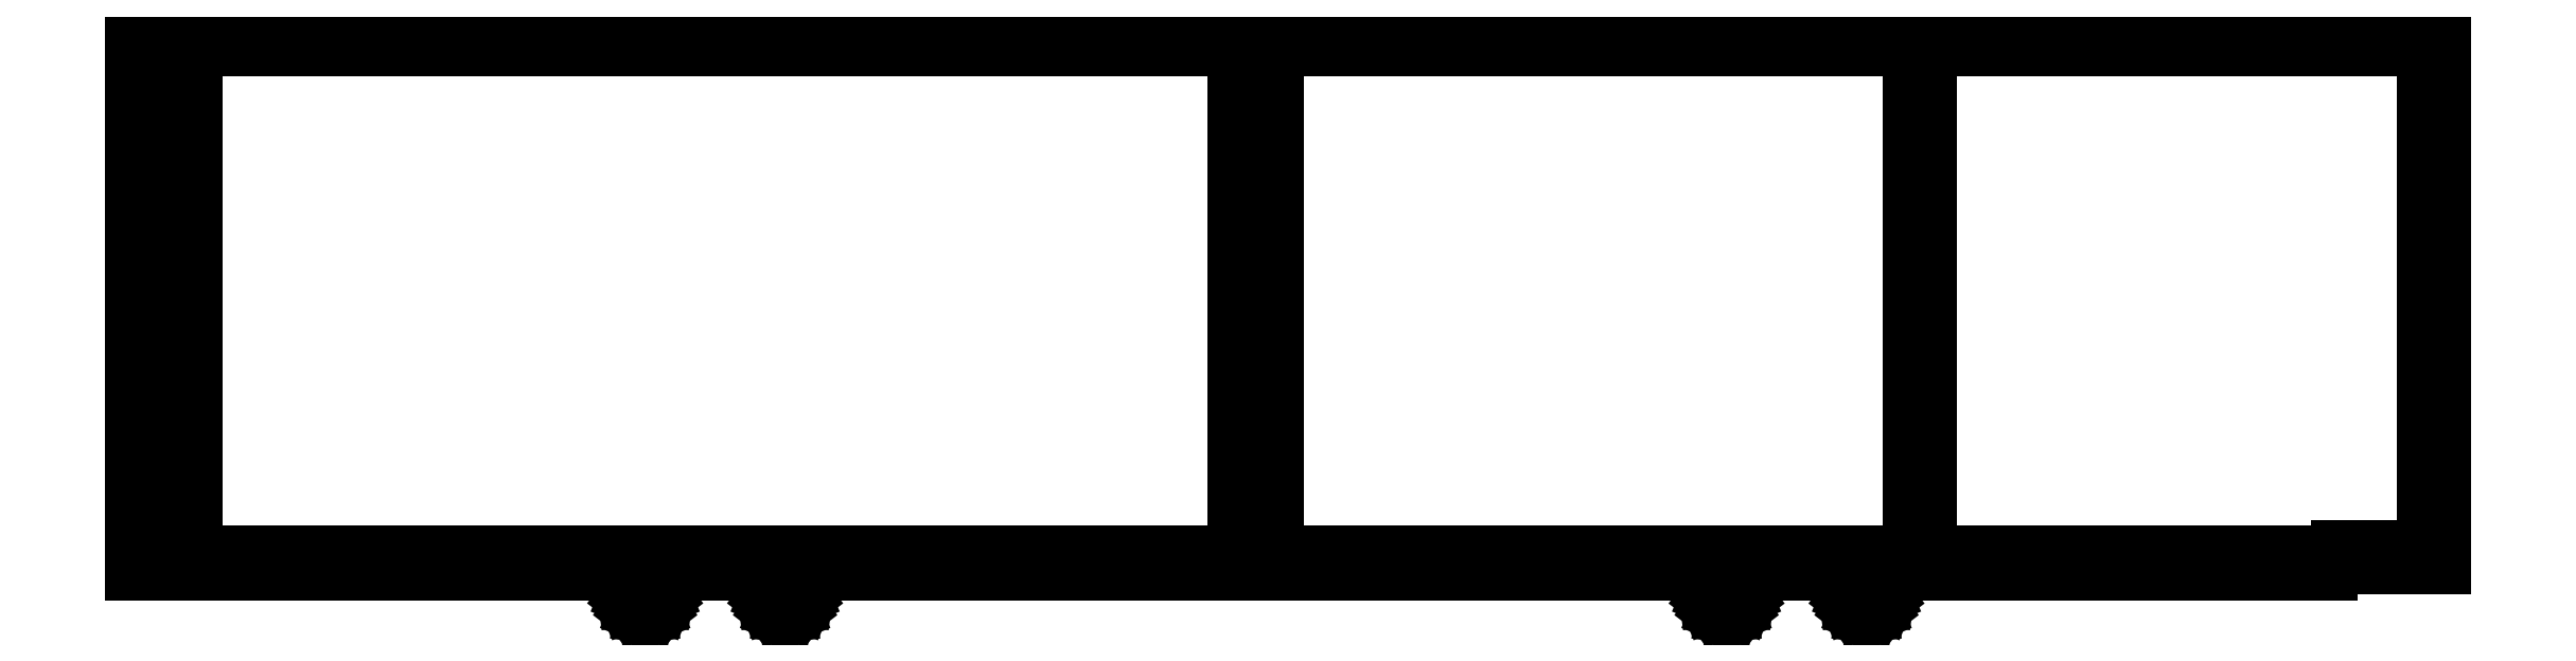
<metadata>
{"format":"dxf","ext":"dxf","renderer":"ezdxf+matplotlib","layout":"modelspace","background":"white","min_lineweight":24,"dpi":150}
</metadata>
<code>
0
SECTION
2
ENTITIES
0
LINE
8
0
10
-38
20
-24
11
-0.0005999
21
-24
0
LINE
8
0
10
-0.0005999
20
-24
11
-0.0005999
21
446
0
LINE
8
0
10
-0.0005999
20
446
11
-38
21
446
0
LINE
8
0
10
-38
20
446
11
-38
21
-24
0
LINE
8
0
10
0
20
0
11
19
21
0
0
LINE
8
0
10
19
20
0
11
19
21
441
0
LINE
8
0
10
19
20
441
11
6.333
21
441
0
LINE
8
0
10
6.333
20
441
11
6.333
21
446
0
LINE
8
0
10
6.333
20
446
11
0
21
446
0
LINE
8
0
10
0
20
446
11
0
21
0
0
LINE
8
0
10
5
20
-24
11
474.2
21
-24
0
LINE
8
0
10
474.2
20
-24
11
474.2
21
-5
0
LINE
8
0
10
474.2
20
-5
11
5
21
-5
0
LINE
8
0
10
5
20
-5
11
5
21
-24
0
LINE
8
0
10
6.333
20
441
11
952.1
21
441
0
LINE
8
0
10
952.1
20
441
11
952.1
21
446
0
LINE
8
0
10
952.1
20
446
11
6.333
21
446
0
LINE
8
0
10
6.333
20
446
11
6.333
21
441
0
LINE
8
0
10
398.2
20
-24.27
11
399.5
21
-25.9
0
LINE
8
0
10
399.5
20
-25.9
11
401.4
21
-30.48
0
LINE
8
0
10
401.4
20
-30.48
11
402.1
21
-35.4
0
LINE
8
0
10
402.1
20
-35.4
11
401.4
21
-40.32
0
LINE
8
0
10
401.4
20
-40.32
11
399.5
21
-44.9
0
LINE
8
0
10
399.5
20
-44.9
11
398.6
21
-46.02
0
LINE
8
0
10
398.6
20
-46.02
11
398.9
21
-47.92
0
LINE
8
0
10
398.9
20
-47.92
11
400.8
21
-52.5
0
LINE
8
0
10
400.8
20
-52.5
11
403.8
21
-56.44
0
LINE
8
0
10
403.8
20
-56.44
11
407.8
21
-59.46
0
LINE
8
0
10
407.8
20
-59.46
11
412.3
21
-61.35
0
LINE
8
0
10
412.3
20
-61.35
11
417.2
21
-62
0
LINE
8
0
10
417.2
20
-62
11
422.2
21
-61.35
0
LINE
8
0
10
422.2
20
-61.35
11
426.8
21
-59.46
0
LINE
8
0
10
426.8
20
-59.46
11
430.7
21
-56.44
0
LINE
8
0
10
430.7
20
-56.44
11
433.7
21
-52.5
0
LINE
8
0
10
433.7
20
-52.5
11
435.6
21
-47.92
0
LINE
8
0
10
435.6
20
-47.92
11
435.9
21
-46.02
0
LINE
8
0
10
435.9
20
-46.02
11
435
21
-44.9
0
LINE
8
0
10
435
20
-44.9
11
433.1
21
-40.32
0
LINE
8
0
10
433.1
20
-40.32
11
432.4
21
-35.4
0
LINE
8
0
10
432.4
20
-35.4
11
433.1
21
-30.48
0
LINE
8
0
10
433.1
20
-30.48
11
435
21
-25.9
0
LINE
8
0
10
435
20
-25.9
11
436.2
21
-24.27
0
LINE
8
0
10
436.2
20
-24.27
11
436.2
21
-24
0
LINE
8
0
10
436.2
20
-24
11
398.2
21
-24
0
LINE
8
0
10
398.2
20
-24
11
398.2
21
-24.27
0
LINE
8
0
10
484.2
20
-24
11
953.5
21
-24
0
LINE
8
0
10
953.5
20
-24
11
953.5
21
-5
0
LINE
8
0
10
953.5
20
-5
11
484.2
21
-5
0
LINE
8
0
10
484.2
20
-5
11
484.2
21
-24
0
LINE
8
0
10
522.2
20
-24.27
11
523.5
21
-25.9
0
LINE
8
0
10
523.5
20
-25.9
11
525.4
21
-30.48
0
LINE
8
0
10
525.4
20
-30.48
11
526
21
-35.4
0
LINE
8
0
10
526
20
-35.4
11
525.4
21
-40.32
0
LINE
8
0
10
525.4
20
-40.32
11
523.5
21
-44.9
0
LINE
8
0
10
523.5
20
-44.9
11
522.6
21
-46.02
0
LINE
8
0
10
522.6
20
-46.02
11
522.9
21
-47.92
0
LINE
8
0
10
522.9
20
-47.92
11
524.8
21
-52.5
0
LINE
8
0
10
524.8
20
-52.5
11
527.8
21
-56.44
0
LINE
8
0
10
527.8
20
-56.44
11
531.8
21
-59.46
0
LINE
8
0
10
531.8
20
-59.46
11
536.3
21
-61.35
0
LINE
8
0
10
536.3
20
-61.35
11
541.2
21
-62
0
LINE
8
0
10
541.2
20
-62
11
546.2
21
-61.35
0
LINE
8
0
10
546.2
20
-61.35
11
550.8
21
-59.46
0
LINE
8
0
10
550.8
20
-59.46
11
554.7
21
-56.44
0
LINE
8
0
10
554.7
20
-56.44
11
557.7
21
-52.5
0
LINE
8
0
10
557.7
20
-52.5
11
559.6
21
-47.92
0
LINE
8
0
10
559.6
20
-47.92
11
559.9
21
-46.02
0
LINE
8
0
10
559.9
20
-46.02
11
559
21
-44.9
0
LINE
8
0
10
559
20
-44.9
11
557.1
21
-40.32
0
LINE
8
0
10
557.1
20
-40.32
11
556.5
21
-35.4
0
LINE
8
0
10
556.5
20
-35.4
11
557.1
21
-30.48
0
LINE
8
0
10
557.1
20
-30.48
11
559
21
-25.9
0
LINE
8
0
10
559
20
-25.9
11
560.2
21
-24.27
0
LINE
8
0
10
560.2
20
-24.27
11
560.2
21
-24
0
LINE
8
0
10
560.2
20
-24
11
522.2
21
-24
0
LINE
8
0
10
522.2
20
-24
11
522.2
21
-24.27
0
LINE
8
0
10
939.5
20
0
11
958.5
21
0
0
LINE
8
0
10
958.5
20
0
11
958.5
21
446
0
LINE
8
0
10
958.5
20
446
11
952.2
21
446
0
LINE
8
0
10
952.2
20
446
11
952.2
21
441
0
LINE
8
0
10
952.2
20
441
11
939.5
21
441
0
LINE
8
0
10
939.5
20
441
11
939.5
21
0
0
LINE
8
0
10
958.5
20
0
11
977.5
21
0
0
LINE
8
0
10
977.5
20
0
11
977.5
21
441
0
LINE
8
0
10
977.5
20
441
11
964.8
21
441
0
LINE
8
0
10
964.8
20
441
11
964.8
21
446
0
LINE
8
0
10
964.8
20
446
11
958.5
21
446
0
LINE
8
0
10
958.5
20
446
11
958.5
21
0
0
LINE
8
0
10
963.5
20
-24
11
1433
21
-24
0
LINE
8
0
10
1433
20
-24
11
1433
21
-5
0
LINE
8
0
10
1433
20
-5
11
963.5
21
-5
0
LINE
8
0
10
963.5
20
-5
11
963.5
21
-24
0
LINE
8
0
10
964.8
20
441
11
2006
21
441
0
LINE
8
0
10
2006
20
441
11
2006
21
446
0
LINE
8
0
10
2006
20
446
11
964.8
21
446
0
LINE
8
0
10
964.8
20
446
11
964.8
21
441
0
LINE
8
0
10
1357
20
-24.27
11
1358
21
-25.9
0
LINE
8
0
10
1358
20
-25.9
11
1360
21
-30.48
0
LINE
8
0
10
1360
20
-30.48
11
1361
21
-35.4
0
LINE
8
0
10
1361
20
-35.4
11
1360
21
-40.32
0
LINE
8
0
10
1360
20
-40.32
11
1358
21
-44.9
0
LINE
8
0
10
1358
20
-44.9
11
1357
21
-46.02
0
LINE
8
0
10
1357
20
-46.02
11
1357
21
-47.92
0
LINE
8
0
10
1357
20
-47.92
11
1359
21
-52.5
0
LINE
8
0
10
1359
20
-52.5
11
1362
21
-56.44
0
LINE
8
0
10
1362
20
-56.44
11
1366
21
-59.46
0
LINE
8
0
10
1366
20
-59.46
11
1371
21
-61.35
0
LINE
8
0
10
1371
20
-61.35
11
1376
21
-62
0
LINE
8
0
10
1376
20
-62
11
1381
21
-61.35
0
LINE
8
0
10
1381
20
-61.35
11
1385
21
-59.46
0
LINE
8
0
10
1385
20
-59.46
11
1389
21
-56.44
0
LINE
8
0
10
1389
20
-56.44
11
1392
21
-52.5
0
LINE
8
0
10
1392
20
-52.5
11
1394
21
-47.92
0
LINE
8
0
10
1394
20
-47.92
11
1394
21
-46.02
0
LINE
8
0
10
1394
20
-46.02
11
1394
21
-44.9
0
LINE
8
0
10
1394
20
-44.9
11
1392
21
-40.32
0
LINE
8
0
10
1392
20
-40.32
11
1391
21
-35.4
0
LINE
8
0
10
1391
20
-35.4
11
1392
21
-30.48
0
LINE
8
0
10
1392
20
-30.48
11
1394
21
-25.9
0
LINE
8
0
10
1394
20
-25.9
11
1395
21
-24.27
0
LINE
8
0
10
1395
20
-24.27
11
1395
21
-24
0
LINE
8
0
10
1395
20
-24
11
1357
21
-24
0
LINE
8
0
10
1357
20
-24
11
1357
21
-24.27
0
LINE
8
0
10
1443
20
-24
11
1912
21
-24
0
LINE
8
0
10
1912
20
-24
11
1912
21
-5
0
LINE
8
0
10
1912
20
-5
11
1443
21
-5
0
LINE
8
0
10
1443
20
-5
11
1443
21
-24
0
LINE
8
0
10
1481
20
-24.27
11
1482
21
-25.9
0
LINE
8
0
10
1482
20
-25.9
11
1484
21
-30.48
0
LINE
8
0
10
1484
20
-30.48
11
1485
21
-35.4
0
LINE
8
0
10
1485
20
-35.4
11
1484
21
-40.32
0
LINE
8
0
10
1484
20
-40.32
11
1482
21
-44.9
0
LINE
8
0
10
1482
20
-44.9
11
1481
21
-46.02
0
LINE
8
0
10
1481
20
-46.02
11
1481
21
-47.92
0
LINE
8
0
10
1481
20
-47.92
11
1483
21
-52.5
0
LINE
8
0
10
1483
20
-52.5
11
1486
21
-56.44
0
LINE
8
0
10
1486
20
-56.44
11
1490
21
-59.46
0
LINE
8
0
10
1490
20
-59.46
11
1495
21
-61.35
0
LINE
8
0
10
1495
20
-61.35
11
1500
21
-62
0
LINE
8
0
10
1500
20
-62
11
1505
21
-61.35
0
LINE
8
0
10
1505
20
-61.35
11
1509
21
-59.46
0
LINE
8
0
10
1509
20
-59.46
11
1513
21
-56.44
0
LINE
8
0
10
1513
20
-56.44
11
1516
21
-52.5
0
LINE
8
0
10
1516
20
-52.5
11
1518
21
-47.92
0
LINE
8
0
10
1518
20
-47.92
11
1518
21
-46.02
0
LINE
8
0
10
1518
20
-46.02
11
1518
21
-44.9
0
LINE
8
0
10
1518
20
-44.9
11
1516
21
-40.32
0
LINE
8
0
10
1516
20
-40.32
11
1515
21
-35.4
0
LINE
8
0
10
1515
20
-35.4
11
1516
21
-30.48
0
LINE
8
0
10
1516
20
-30.48
11
1518
21
-25.9
0
LINE
8
0
10
1518
20
-25.9
11
1519
21
-24.27
0
LINE
8
0
10
1519
20
-24.27
11
1519
21
-24
0
LINE
8
0
10
1519
20
-24
11
1481
21
-24
0
LINE
8
0
10
1481
20
-24
11
1481
21
-24.27
0
LINE
8
0
10
1538
20
0
11
1556
21
0
0
LINE
8
0
10
1556
20
0
11
1556
21
441
0
LINE
8
0
10
1556
20
441
11
1538
21
441
0
LINE
8
0
10
1538
20
441
11
1538
21
0
0
LINE
8
0
10
1917
20
-19
11
2012
21
-19
0
LINE
8
0
10
2012
20
-19
11
2012
21
-9.918e-05
0
LINE
8
0
10
2012
20
-9.918e-05
11
1917
21
-9.918e-05
0
LINE
8
0
10
1917
20
-9.918e-05
11
1917
21
-19
0
LINE
8
0
10
1993
20
0
11
2012
21
0
0
LINE
8
0
10
2012
20
0
11
2012
21
446
0
LINE
8
0
10
2012
20
446
11
2006
21
446
0
LINE
8
0
10
2006
20
446
11
2006
21
441
0
LINE
8
0
10
2006
20
441
11
1993
21
441
0
LINE
8
0
10
1993
20
441
11
1993
21
0
0
ENDSEC
0
EOF

</code>
